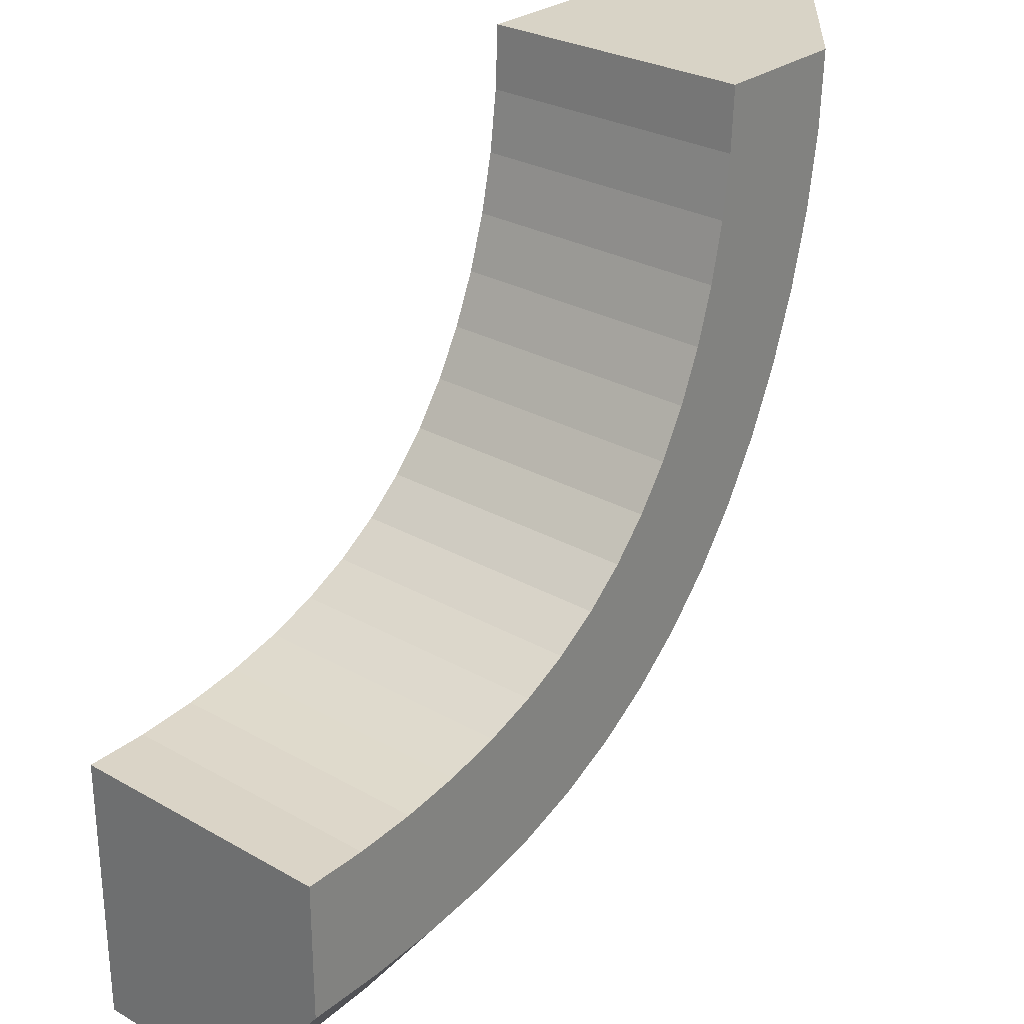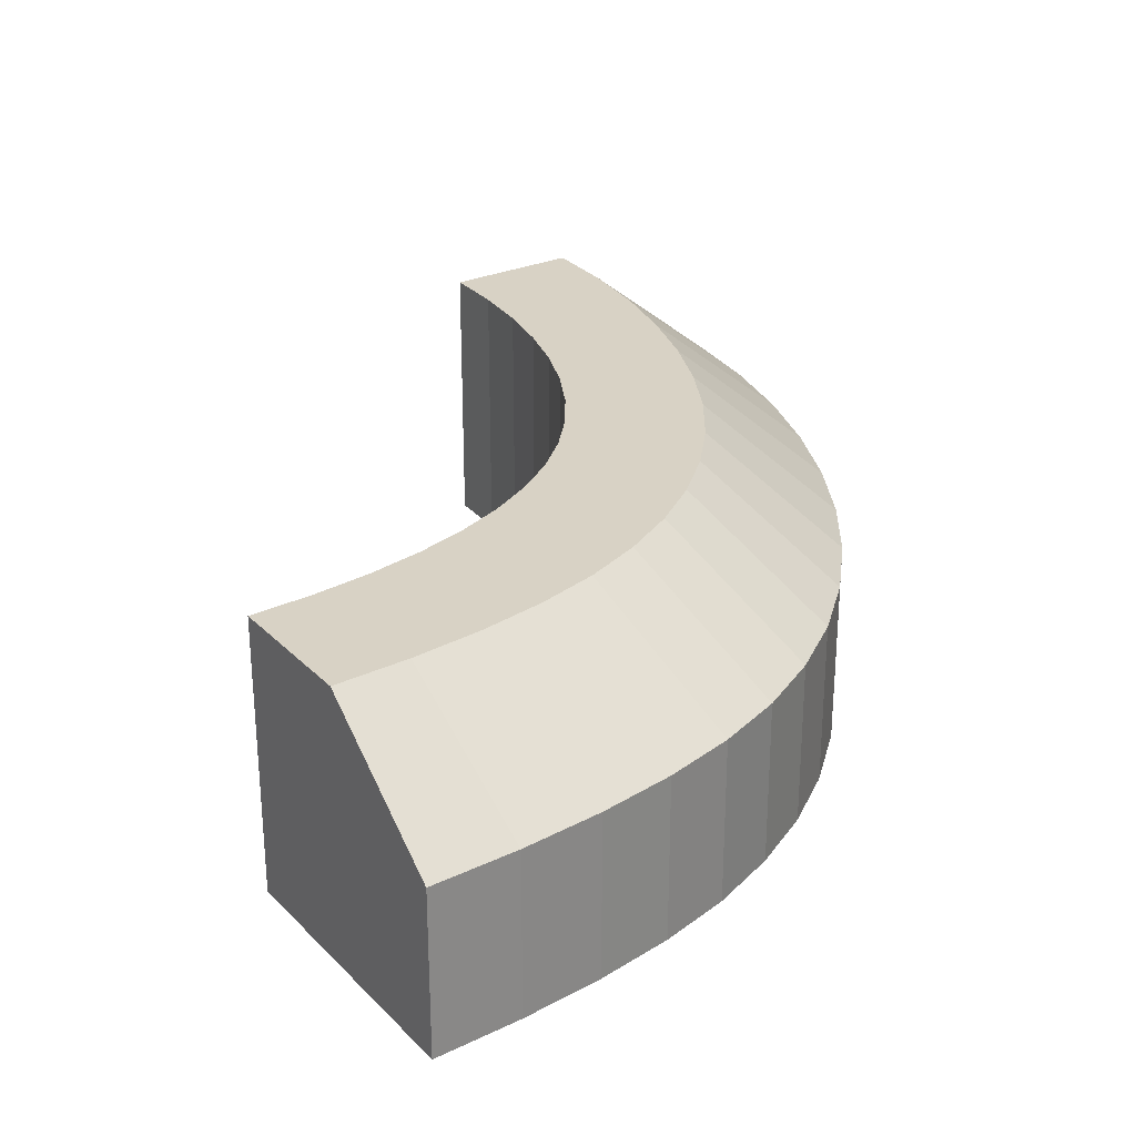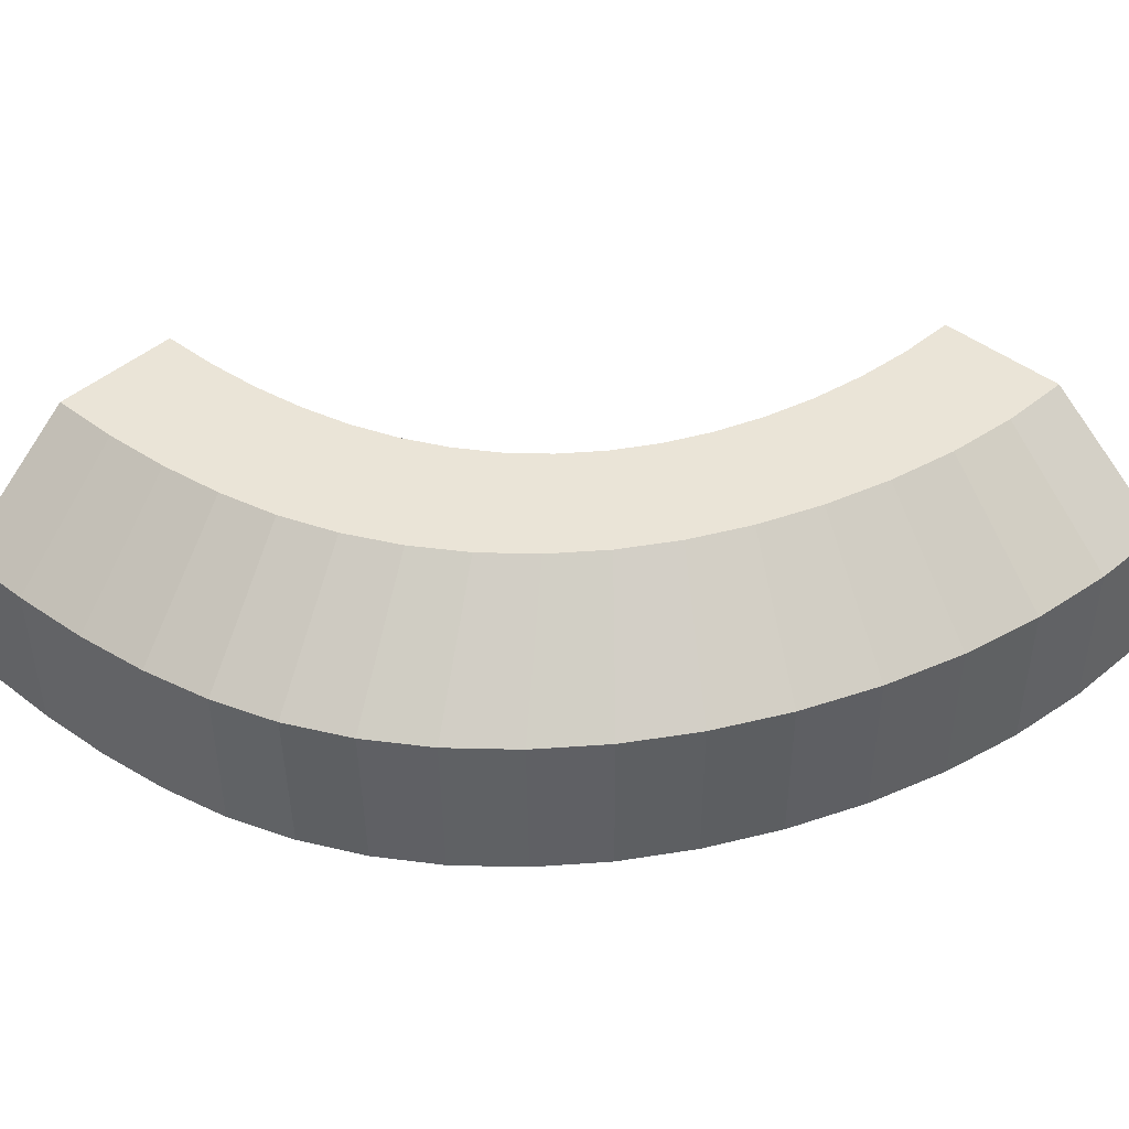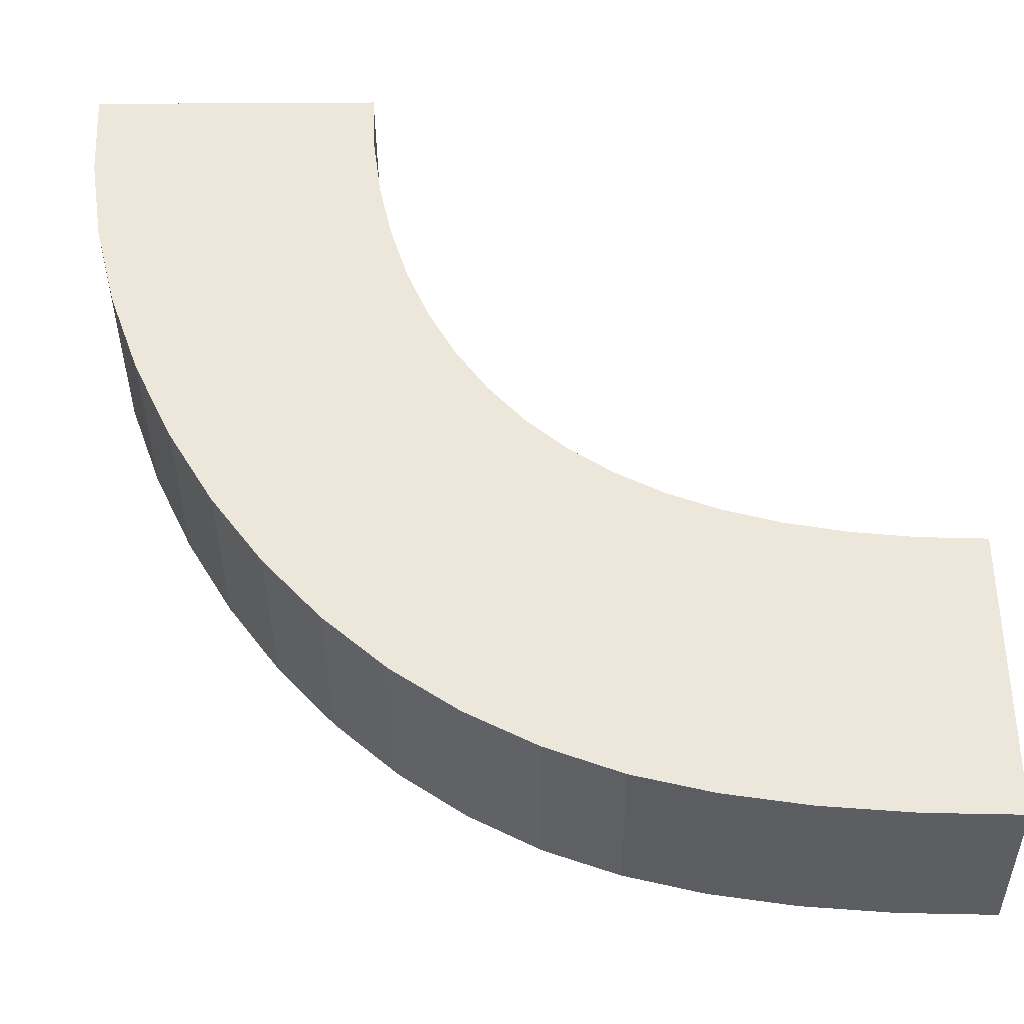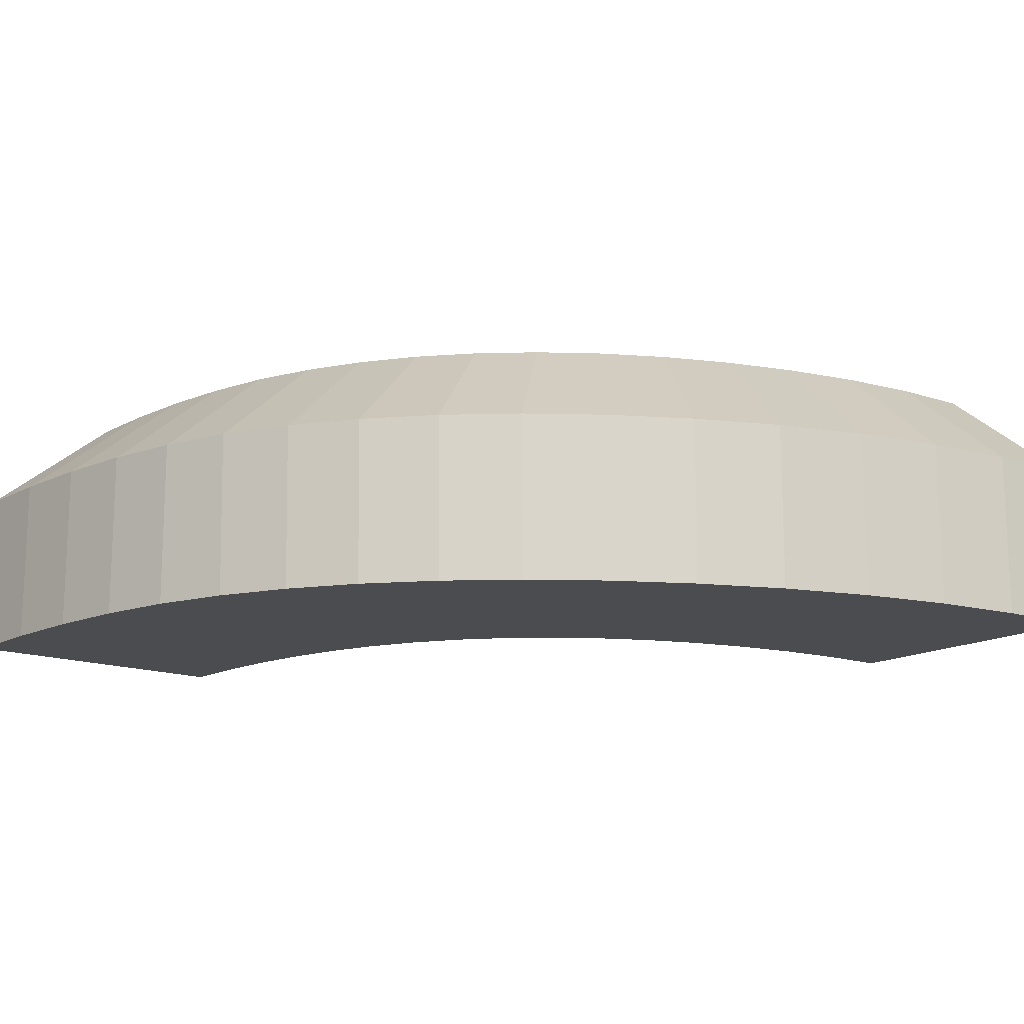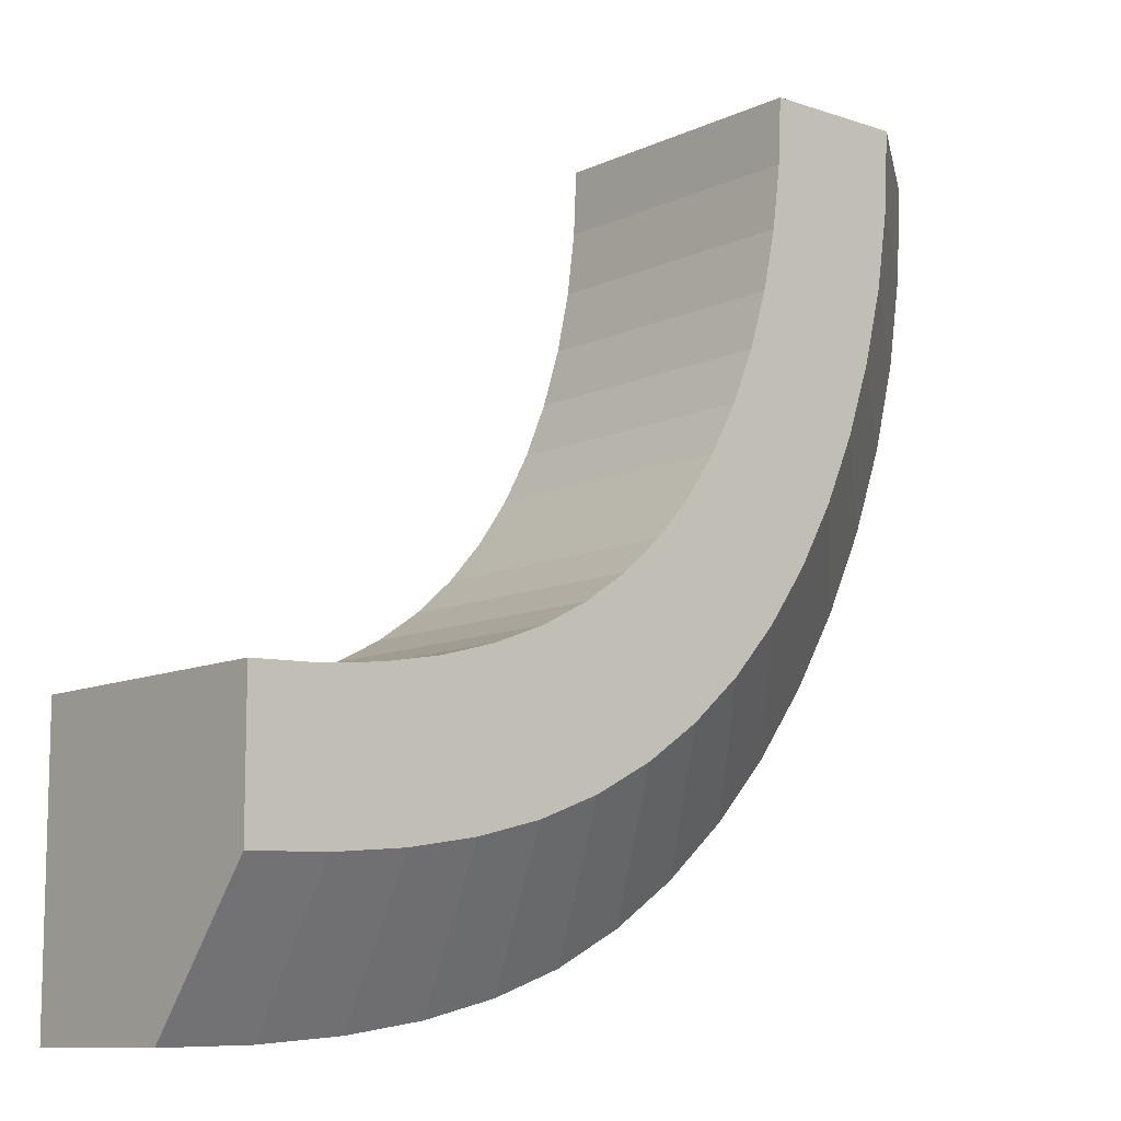
<metadata>
{"format":"obj","ext":"obj","renderer":"f3d","projection":"perspective","resolution":1024,"background":"white","views":[{"elev":27.8,"azim":131.0,"up":"+Z"},{"elev":27.7,"azim":145.6,"up":"+Y"},{"elev":43.6,"azim":-136.6,"up":"+Y"},{"elev":-37.7,"azim":0.4,"up":"+Z"},{"elev":-15.0,"azim":-128.7,"up":"+Y"},{"elev":-10.2,"azim":139.4,"up":"+Z"}]}
</metadata>
<code>
g default
v 1.544 0 -1.505
v 1.227 0 -1.895
v 0.9168 0 -2.292
v 1.544 1 -1.505
v 1.227 1 -1.895
v 0.9207 0.6 -2.296
v 3 1 -2
v 3 1 -2.5
v 3 0.6 -3
v 3 0 -2
v 3 0 -2.5
v 3 0 -3
v 1 0 0
v 0.5 0 0
v 0 0 0
v 1 1 0
v 0.5 1 0
v 0 0.6 0
v 1.145 1 -0.8564
v 1.145 0 -0.8564
v 0.7056 0 -1.07
v 0.2527 0 -1.27
v 0.2527 0.6 -1.27
v 0.7056 1 -1.07
v 2.17 1 -1.881
v 2.17 0 -1.881
v 2.004 0 -2.368
v 1.84 0 -2.858
v 1.84 0.6 -2.858
v 2.004 1 -2.368
v 2.563 0 -1.971
v 2.563 1 -1.971
v 2.472 1 -2.468
v 2.383 0.6 -2.967
v 2.383 0 -2.967
v 2.472 0 -2.468
v 1.83 1 -1.728
v 1.83 0 -1.728
v 1.586 0 -2.177
v 1.351 0 -2.636
v 1.357 0.6 -2.642
v 1.586 1 -2.177
v 1.315 0 -1.213
v 1.315 1 -1.213
v 0.9325 1 -1.524
v 0.5474 0.6 -1.832
v 0.5456 0 -1.83
v 0.9325 0 -1.524
v 1.038 1 -0.4463
v 1.038 0 -0.4463
v 0.5542 0 -0.5501
v 0.06379 0 -0.6476
v 0.06379 0.6 -0.6476
v 0.5542 1 -0.5501
v 2.777 0 -1.993
v 2.777 1 -1.993
v 2.729 1 -2.492
v 2.683 0.6 -2.992
v 2.683 0 -2.992
v 2.729 0 -2.492
v 2.36 1 -1.934
v 2.36 0 -1.934
v 2.23 0 -2.428
v 2.103 0 -2.924
v 2.103 0.6 -2.924
v 2.23 1 -2.428
v 1.993 0 -1.813
v 1.993 1 -1.813
v 1.788 1 -2.284
v 1.594 0.6 -2.767
v 1.588 0 -2.76
v 1.788 0 -2.284
v 1.68 1 -1.625
v 1.68 0 -1.625
v 1.399 0 -2.047
v 1.129 0 -2.482
v 1.134 0.6 -2.487
v 1.399 1 -2.047
v 1.423 0 -1.368
v 1.423 1 -1.368
v 1.072 1 -1.72
v 0.7248 0.6 -2.077
v 0.722 0 -2.074
v 1.072 0 -1.72
v 1.223 1 -1.042
v 1.223 0 -1.042
v 0.8102 0 -1.306
v 0.3887 0 -1.562
v 0.3895 0.6 -1.562
v 0.8102 1 -1.306
v 1.084 0 -0.6571
v 1.084 1 -0.6571
v 0.6198 1 -0.8169
v 0.1429 0.6 -0.9637
v 0.1429 0 -0.9637
v 0.6198 0 -0.8169
v 1.01 1 -0.2263
v 1.01 0 -0.2263
v 0.5136 0 -0.2764
v 0.01598 0 -0.3254
v 0.01598 0.6 -0.3254
v 0.5136 1 -0.2764
g InsideBend_LP
f 4 73 78 5
f 5 78 77 6
f 7 10 11 8
f 8 11 12 9
f 74 1 2 75
f 75 2 3 76
f 3 6 77 76
f 73 4 1 74
f 13 16 17 14
f 14 17 18 15
f 16 97 102 17
f 17 102 101 18
f 98 13 14 99
f 99 14 15 100
f 15 18 101 100
f 97 16 13 98
f 1 4 80 79
f 1 79 84 2
f 2 84 83 3
f 82 6 3 83
f 81 5 6 82
f 80 4 5 81
f 10 7 56 55
f 10 55 60 11
f 11 60 59 12
f 58 9 12 59
f 57 8 9 58
f 56 7 8 57
f 61 25 26 62
f 25 61 66 30
f 30 66 65 29
f 29 65 64 28
f 63 27 28 64
f 62 26 27 63
f 25 68 67 26
f 26 67 72 27
f 27 72 71 28
f 70 29 28 71
f 69 30 29 70
f 68 25 30 69
f 85 19 20 86
f 19 85 90 24
f 24 90 89 23
f 23 89 88 22
f 87 21 22 88
f 86 20 21 87
f 19 92 91 20
f 20 91 96 21
f 21 96 95 22
f 94 23 22 95
f 93 24 23 94
f 92 19 24 93
f 56 32 31 55
f 32 56 57 33
f 33 57 58 34
f 34 58 59 35
f 60 36 35 59
f 55 31 36 60
f 32 61 62 31
f 31 62 63 36
f 36 63 64 35
f 65 34 35 64
f 66 33 34 65
f 61 32 33 66
f 68 37 38 67
f 37 68 69 42
f 42 69 70 41
f 41 70 71 40
f 72 39 40 71
f 67 38 39 72
f 37 73 74 38
f 38 74 75 39
f 39 75 76 40
f 77 41 40 76
f 78 42 41 77
f 73 37 42 78
f 80 44 43 79
f 44 80 81 45
f 45 81 82 46
f 46 82 83 47
f 84 48 47 83
f 79 43 48 84
f 44 85 86 43
f 43 86 87 48
f 48 87 88 47
f 89 46 47 88
f 90 45 46 89
f 85 44 45 90
f 92 49 50 91
f 49 92 93 54
f 54 93 94 53
f 53 94 95 52
f 96 51 52 95
f 91 50 51 96
f 49 97 98 50
f 50 98 99 51
f 51 99 100 52
f 101 53 52 100
f 102 54 53 101
f 97 49 54 102

</code>
